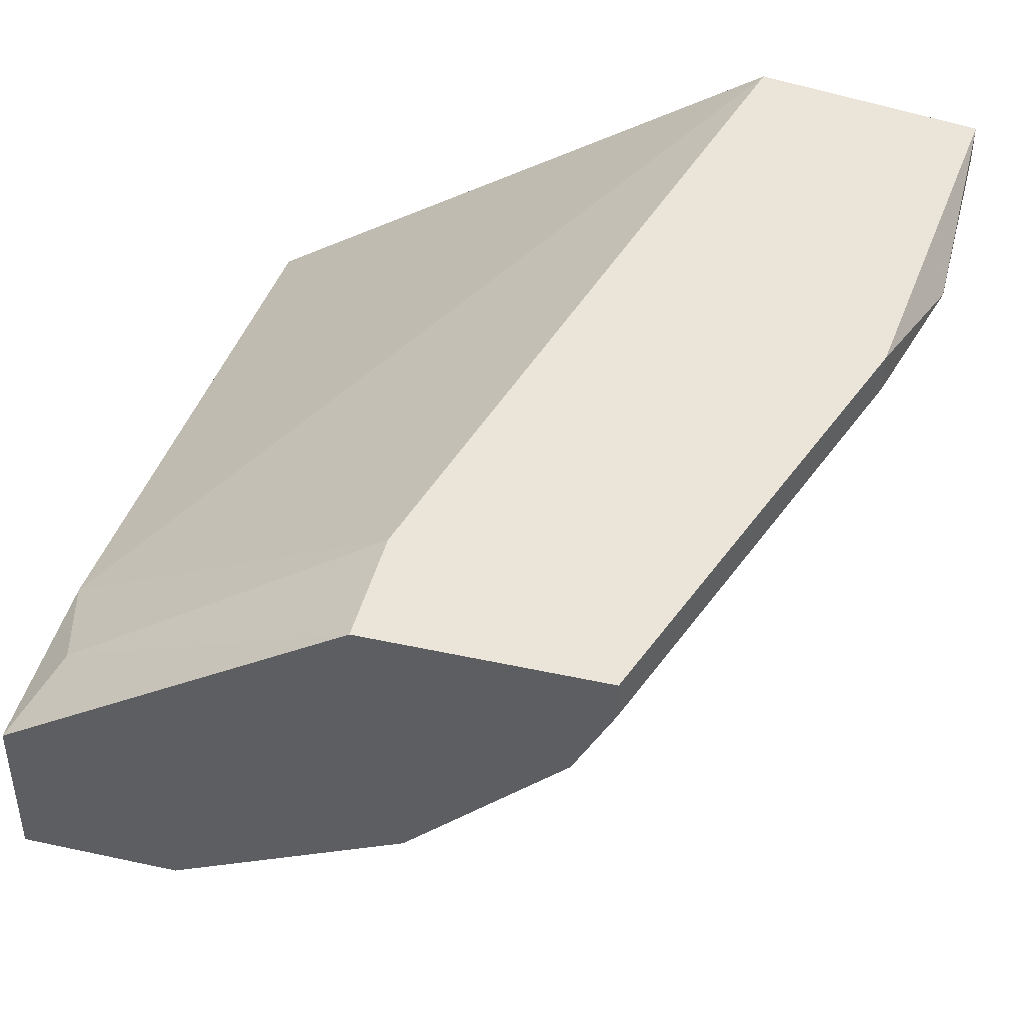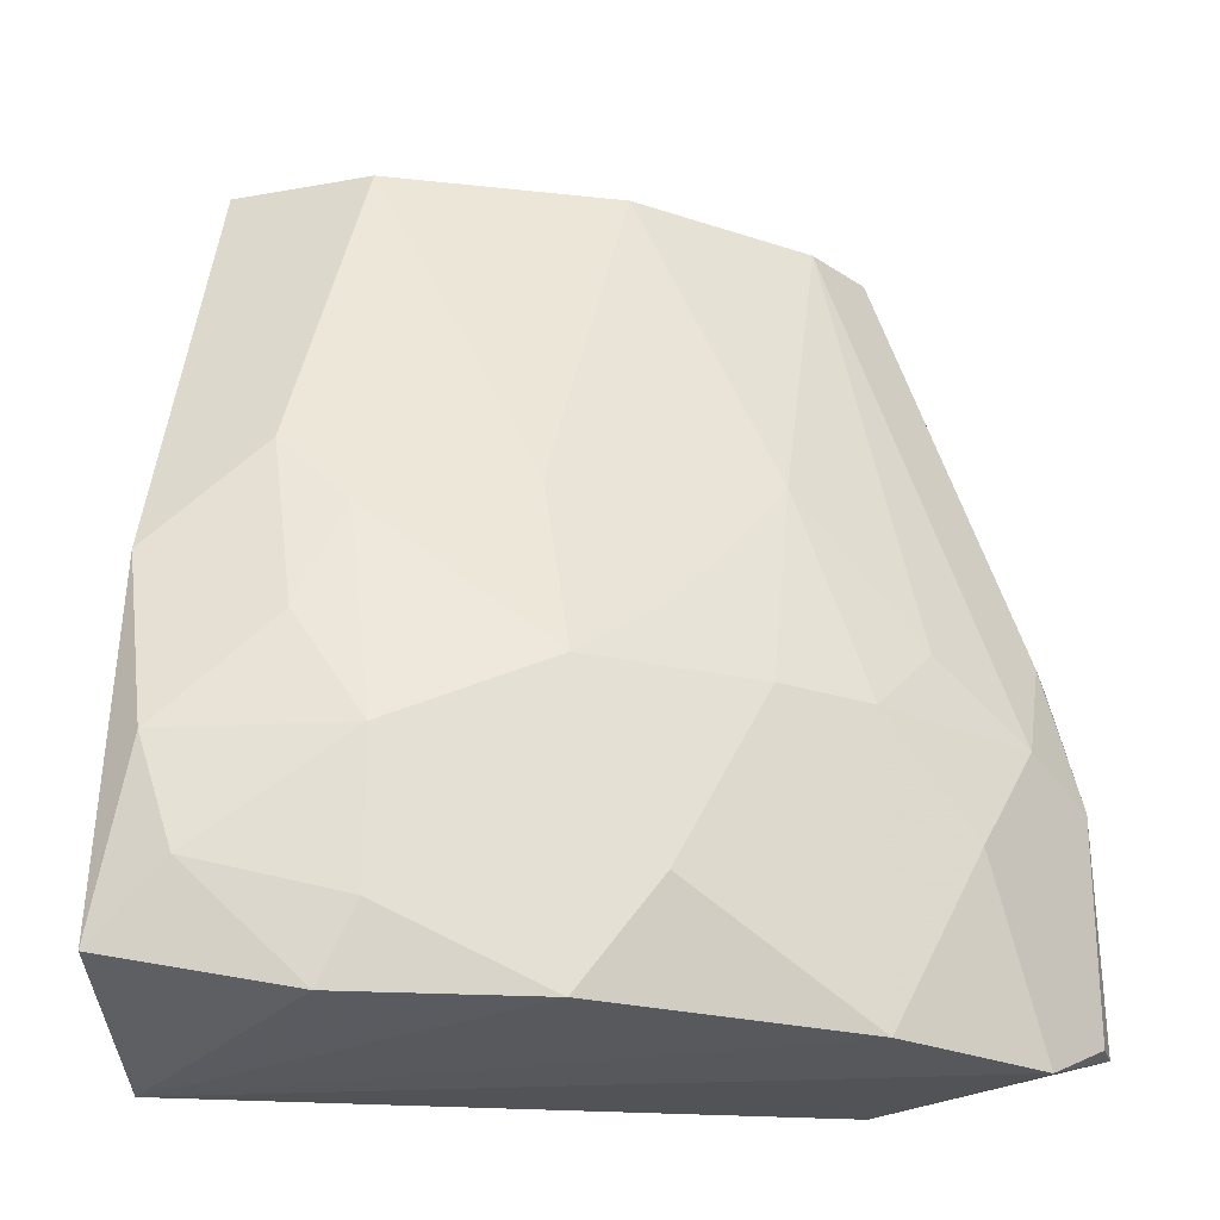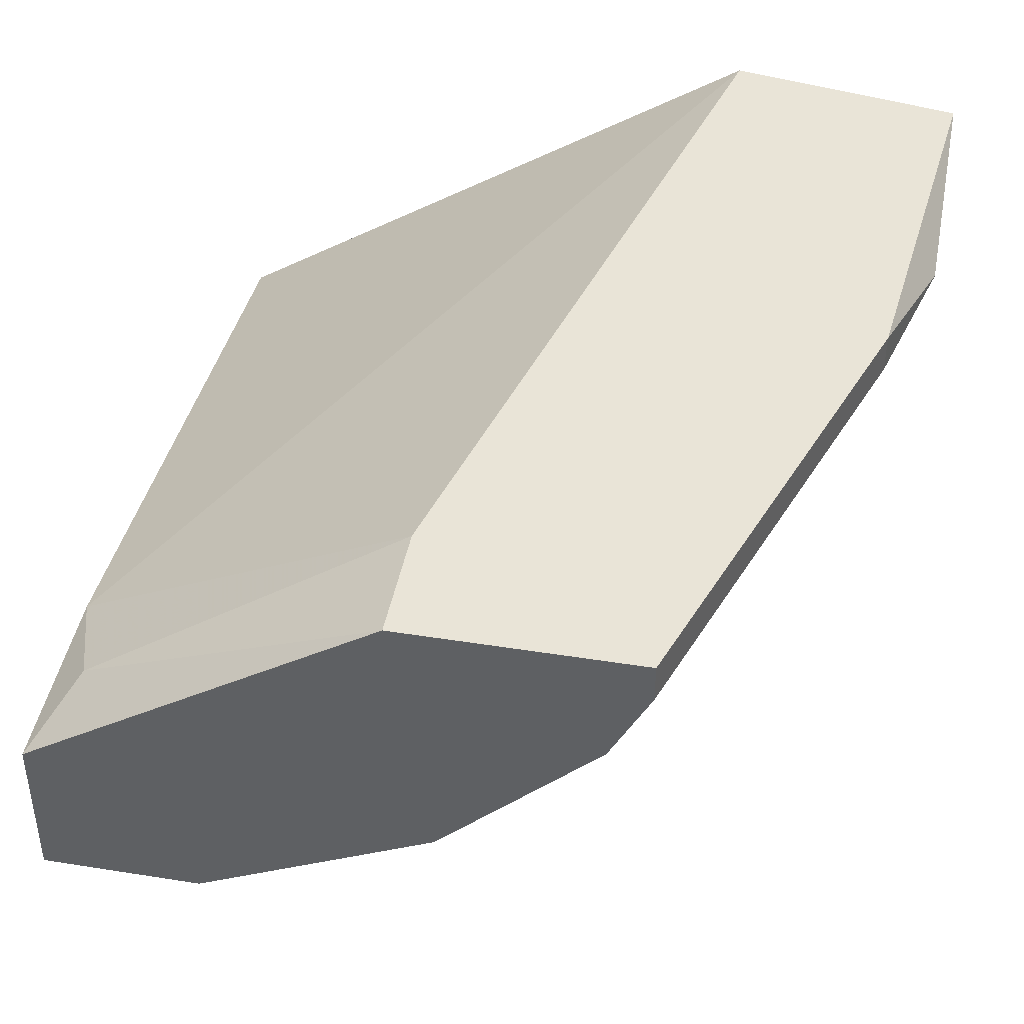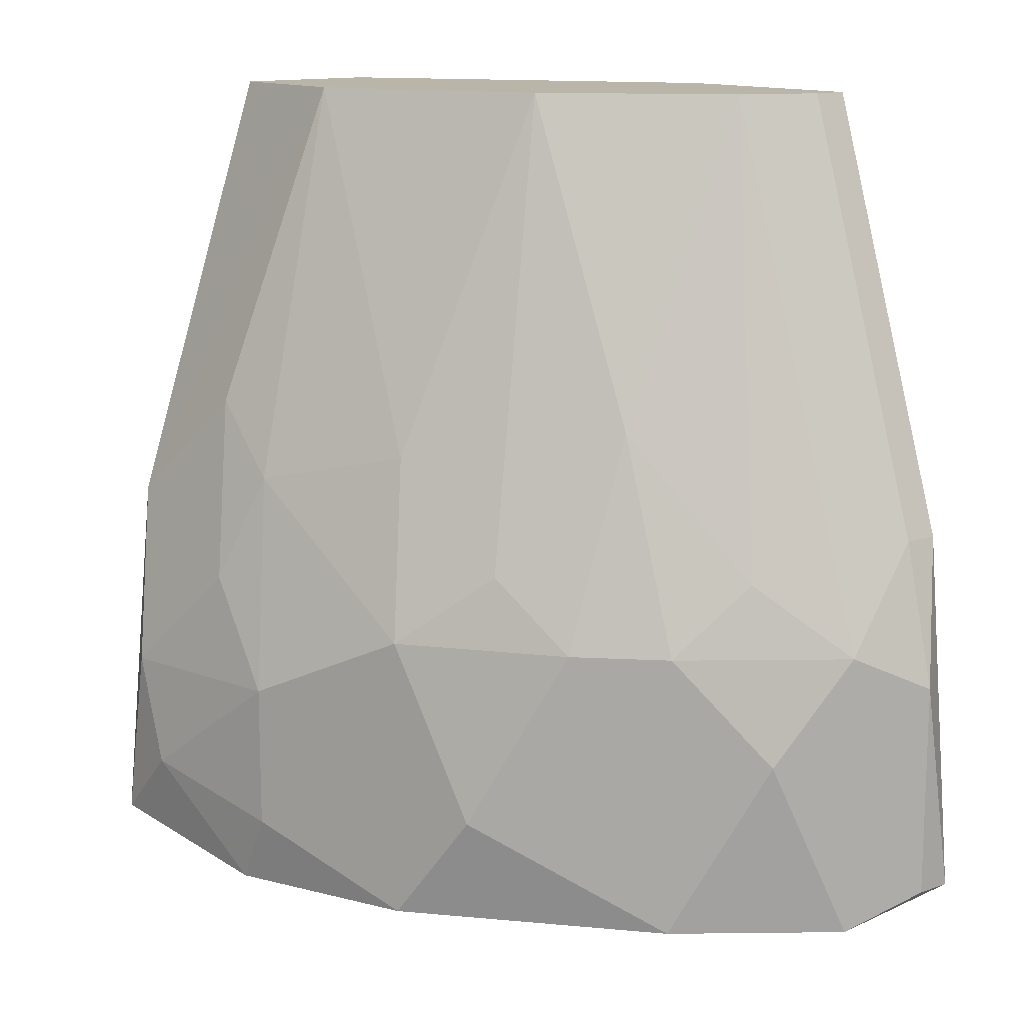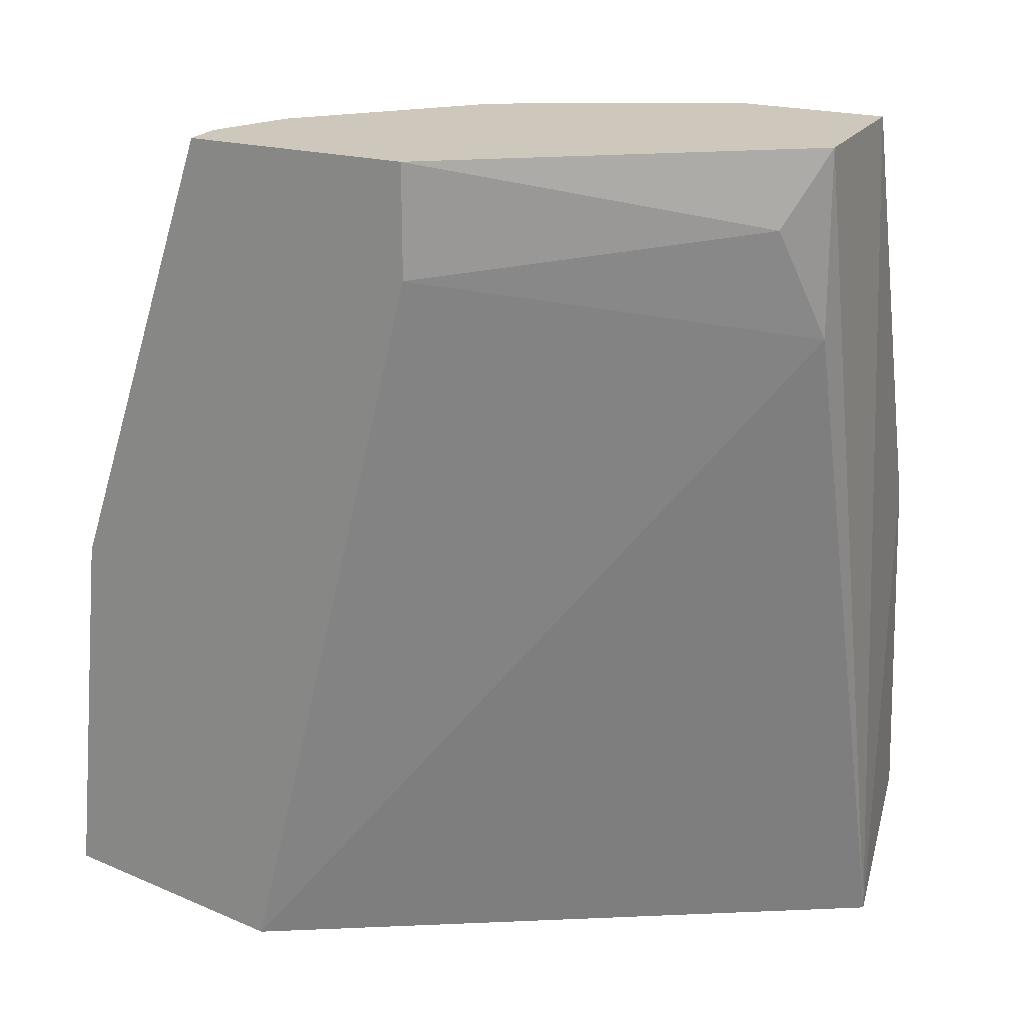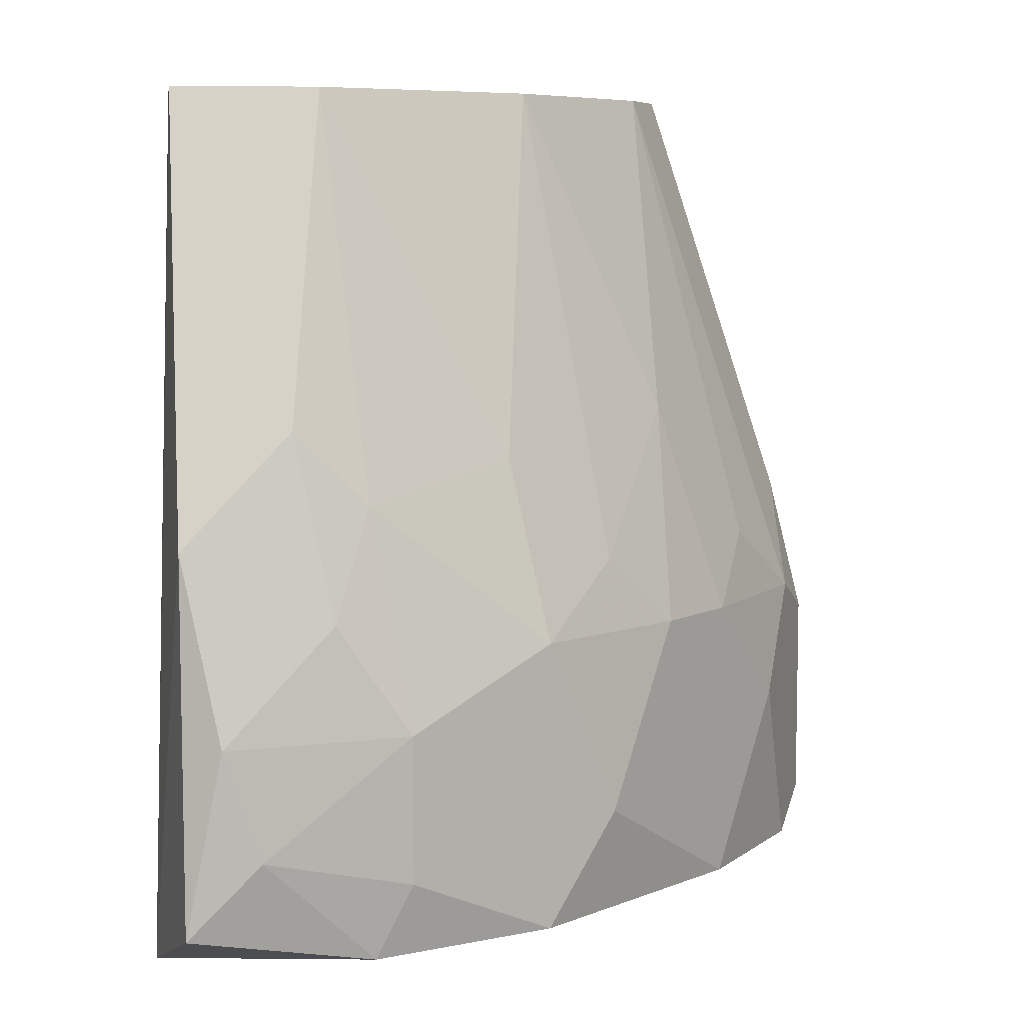
<metadata>
{"format":"obj","ext":"obj","renderer":"f3d","projection":"perspective","resolution":1024,"background":"white","views":[{"elev":44.5,"azim":-165.7,"up":"+Z"},{"elev":-24.6,"azim":-163.6,"up":"+Y"},{"elev":43.5,"azim":-169.3,"up":"+Z"},{"elev":13.4,"azim":-128.3,"up":"+Y"},{"elev":21.8,"azim":25.6,"up":"+Y"},{"elev":7.4,"azim":171.5,"up":"+Y"}]}
</metadata>
<code>
v -0.1545 -0.06919 -0.2619
v -0.331 -0.1574 -0.1185
v -0.3199 -0.1685 -0.1406
v -0.1017 -0.1785 -0.2199
v -0.2097 0.08526 -0.1074
v -0.2648 0.08526 -0.1406
v -0.1103 0.08526 -0.2177
v -0.2648 -0.1685 -0.1074
v -0.2207 -0.1685 -0.2398
v -0.1103 0.0301 -0.1736
v -0.2648 -0.08022 -0.2067
v -0.1103 -0.1574 -0.2729
v -0.2207 0.08526 -0.1847
v -0.3199 -0.04713 -0.1074
v -0.3199 -0.08022 -0.1406
v -0.2758 0.08526 -0.1074
v -0.2207 -0.08022 -0.2398
v -0.1545 0.08526 -0.2177
v -0.1103 0.08526 -0.1736
v -0.1103 -0.04713 -0.2619
v -0.2868 -0.1685 -0.1847
v -0.1766 -0.1464 -0.2619
v -0.2097 0.05215 -0.1074
v -0.331 -0.1574 -0.1074
v -0.2648 -0.01407 -0.1847
v -0.1655 -0.1685 -0.2619
v -0.3089 -0.1133 -0.1626
v -0.2427 -0.1354 -0.2288
v -0.1214 -0.1023 -0.2729
v -0.3199 -0.04713 -0.1185
v -0.331 -0.09125 -0.1185
v -0.1766 -0.1023 -0.2619
v -0.1214 0.06318 -0.1626
v -0.1655 -0.03613 -0.2508
v -0.2097 -0.0251 -0.2288
v -0.1434 -0.01407 -0.2508
v -0.2979 -0.05816 -0.1626
v -0.1324 -0.1354 -0.2729
v -0.2427 -0.05816 -0.2177
v -0.2868 -0.08022 -0.1847
v -0.2758 0.08526 -0.1185
f 30 16 41
f 6 5 7
f 3 4 8
f 8 4 10
f 6 7 13
f 8 5 14
f 5 6 16
f 14 5 16
f 13 7 18
f 4 7 19
f 7 5 19
f 10 4 19
f 7 4 20
f 4 12 20
f 18 7 20
f 4 3 21
f 9 4 21
f 5 8 23
f 8 10 23
f 2 3 24
f 3 8 24
f 8 14 24
f 6 13 25
f 4 9 26
f 12 4 26
f 9 22 26
f 3 2 27
f 21 3 27
f 11 17 28
f 9 21 28
f 22 9 28
f 20 12 29
f 14 16 30
f 2 24 31
f 24 14 31
f 27 2 31
f 15 27 31
f 14 30 31
f 30 15 31
f 28 17 32
f 22 28 32
f 1 29 32
f 19 5 33
f 10 19 33
f 5 23 33
f 23 10 33
f 1 32 34
f 32 17 34
f 17 13 35
f 13 18 35
f 34 17 35
f 18 34 35
f 18 20 36
f 29 1 36
f 20 29 36
f 34 18 36
f 1 34 36
f 15 6 37
f 6 25 37
f 12 26 38
f 26 22 38
f 29 12 38
f 22 32 38
f 32 29 38
f 17 11 39
f 13 17 39
f 25 13 39
f 11 25 39
f 25 11 40
f 27 15 40
f 21 27 40
f 11 28 40
f 28 21 40
f 15 37 40
f 37 25 40
f 6 15 41
f 16 6 41
f 15 30 41

</code>
